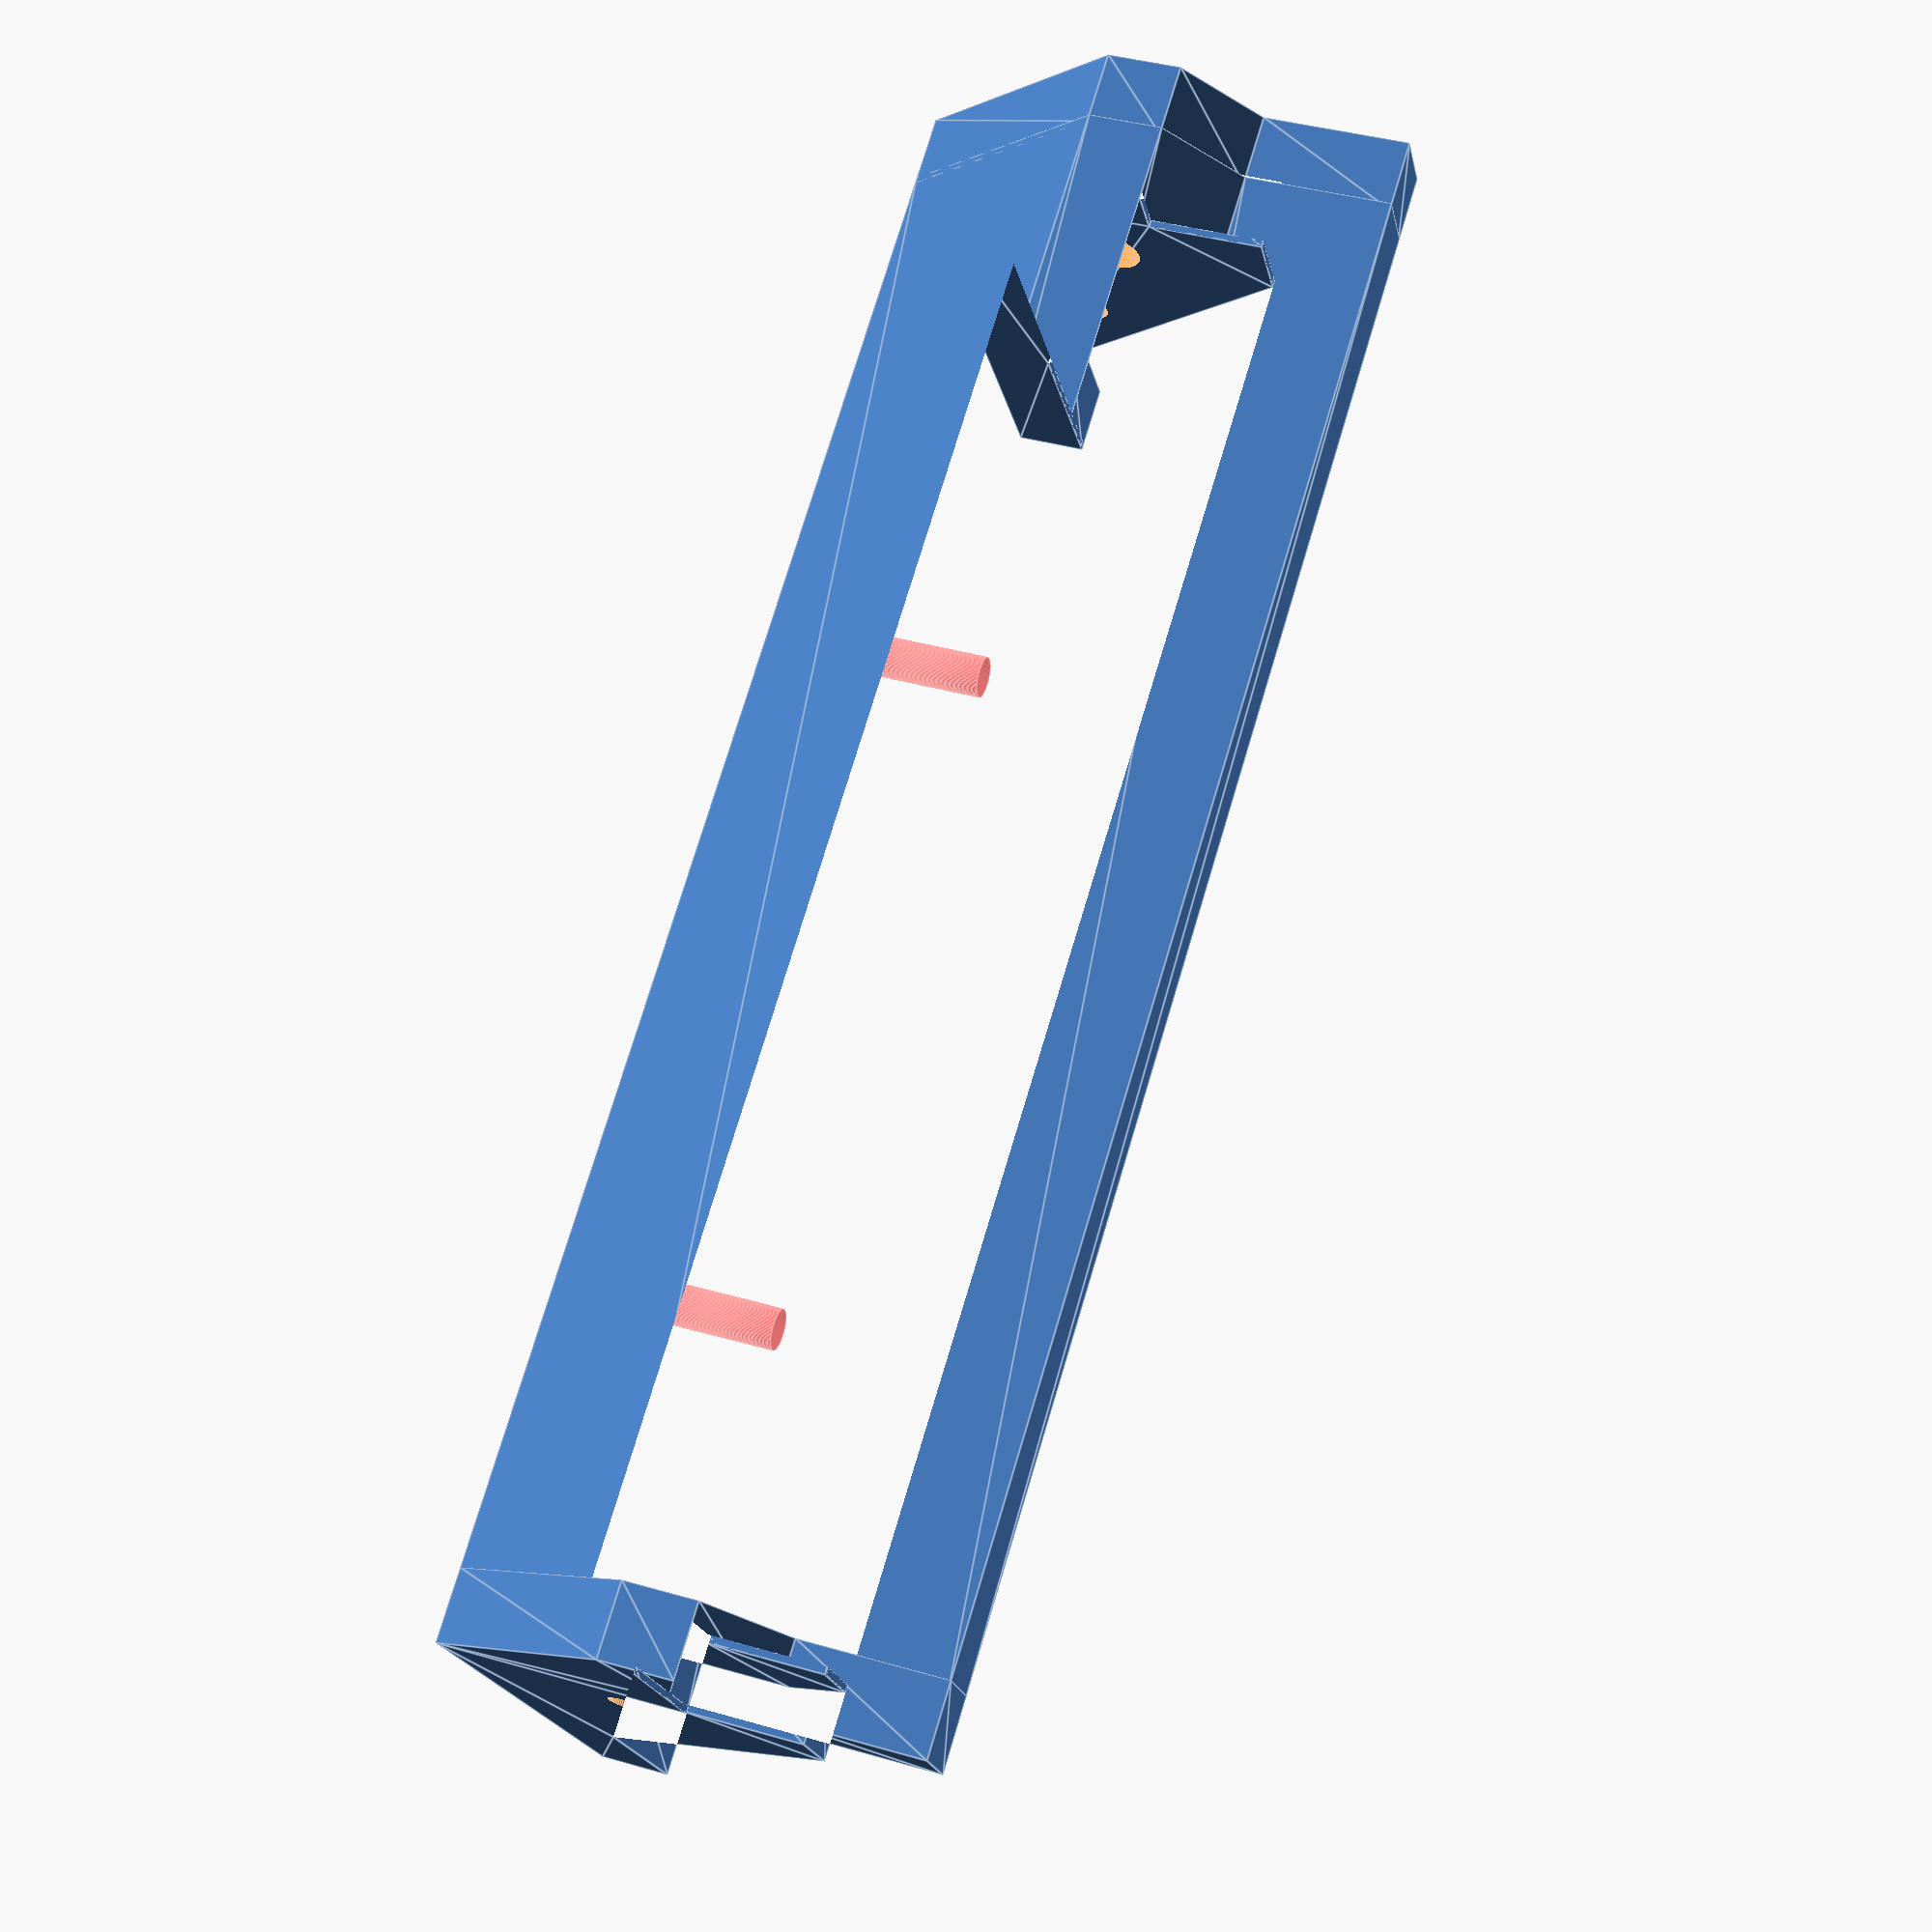
<openscad>
module wall(){
    linear_extrude(5) {
        polygon([
            [ 0,  0],
            [ 0, 41],
            [15, 55],
            [20, 55],
            [25, 50],
            [35, 50],
            [35, 45],
            [17, 45],
            [17, 41],
            [25, 41],
            [25, 35],
            [ 5, 15],
            [ 5,  0]
        ]);
    }
}
module body(size) {
    linear_extrude(size)
        polygon([
            [ 0,  0],
            [ 0, 41],
            [15, 55],
            [20, 55],
            [25, 50],
            [35, 50],
            [35, 45],
            [17, 45],
            [17, 41],
            [25, 41],
            [25, 35],
            [20, 30],
            [ 5, 30],
            [ 5,  0]
        ]);
}
module piece(width) {
    wall();
    translate([0,0,4.5])
        body(width - 9);
    translate([0, 0, width -5])
        wall();
}
$fn=100;
module a3(width = 60, topScrews = false) {
    rotate([0, -90, 0])
        difference() {
            piece(width);
            
            // right pin hole
            translate([13, 36, -9])
                cylinder(18, d=5);
            // right screw hole
            translate([10, 26, -2])
                cylinder(12, d=3); 
            // left pin hole
            translate([13, 36, width - 9])
                cylinder(18, d=5);
            // left screw hole
            translate([10, 26, width - 8])
                cylinder(12, d=3); 
            // top screws
            screwCount = ceil((width - 50) / 50);
            initial = (width - ((screwCount - 1) * 50)) / 2;
            echo(screwCount, initial);
            
            if (topScrews) {
                rotate ([0, 90, 0]) {
                    for(screwx = [0 : 1 : screwCount - 1]) {
                        translate([-initial + screwx * -50, 15, -2.5])
                        #cylinder(h=10, d=3);
                    }
                }
            }
        }
    }
 a3(110, true);
</openscad>
<views>
elev=141.2 azim=146.6 roll=250.0 proj=p view=edges
</views>
